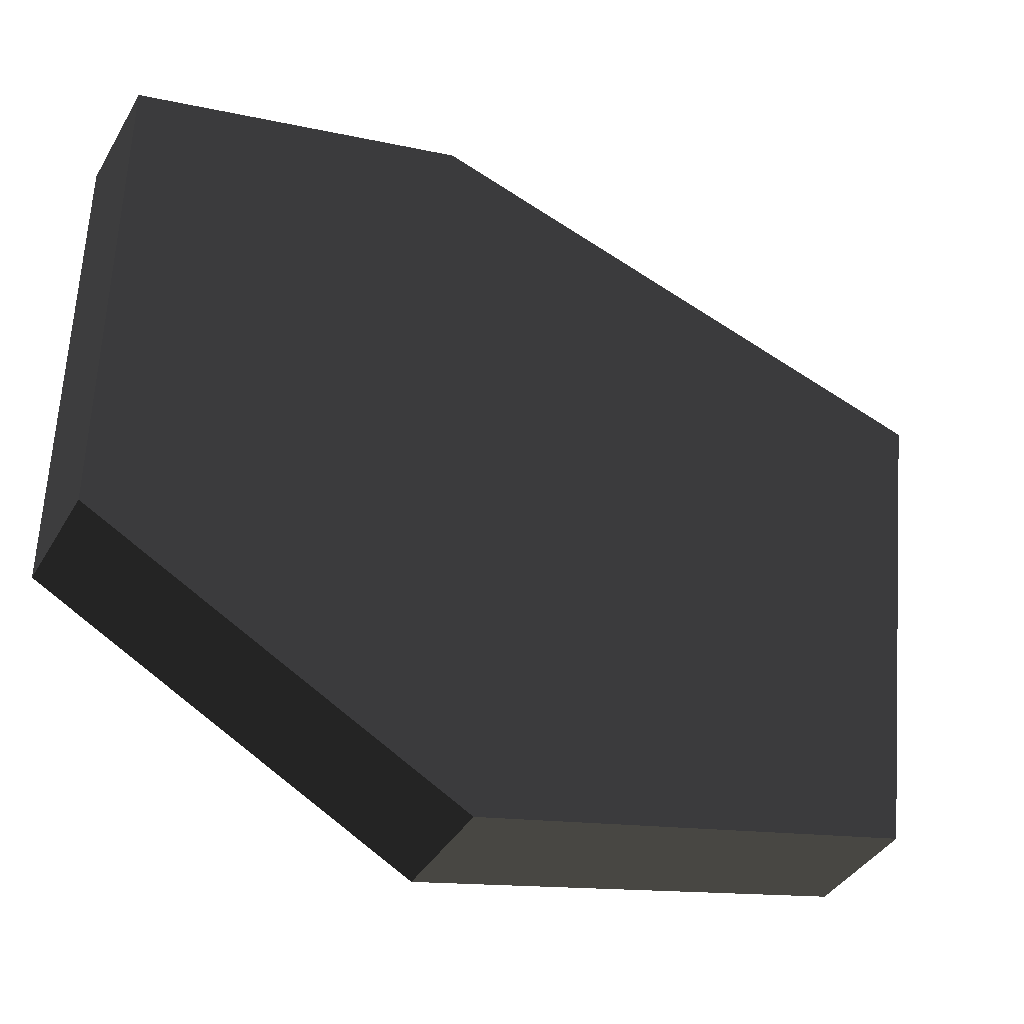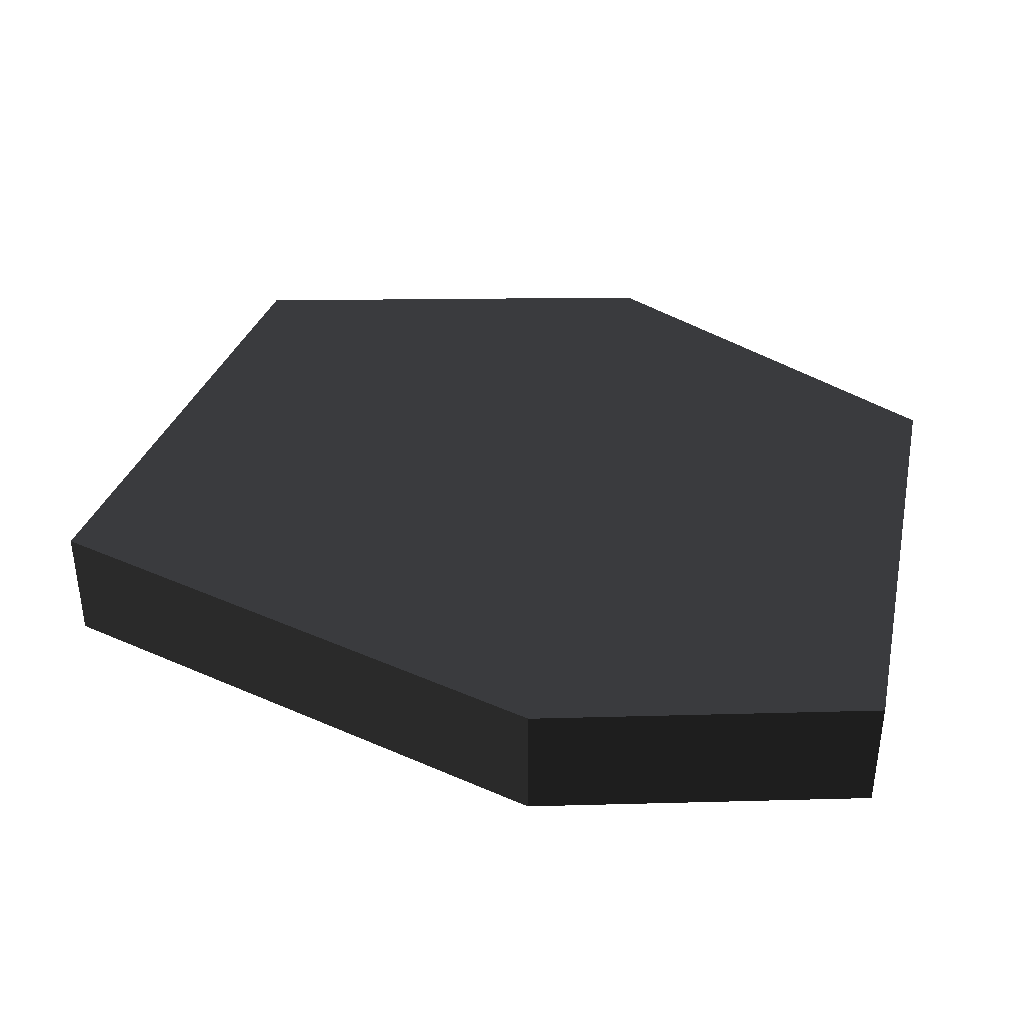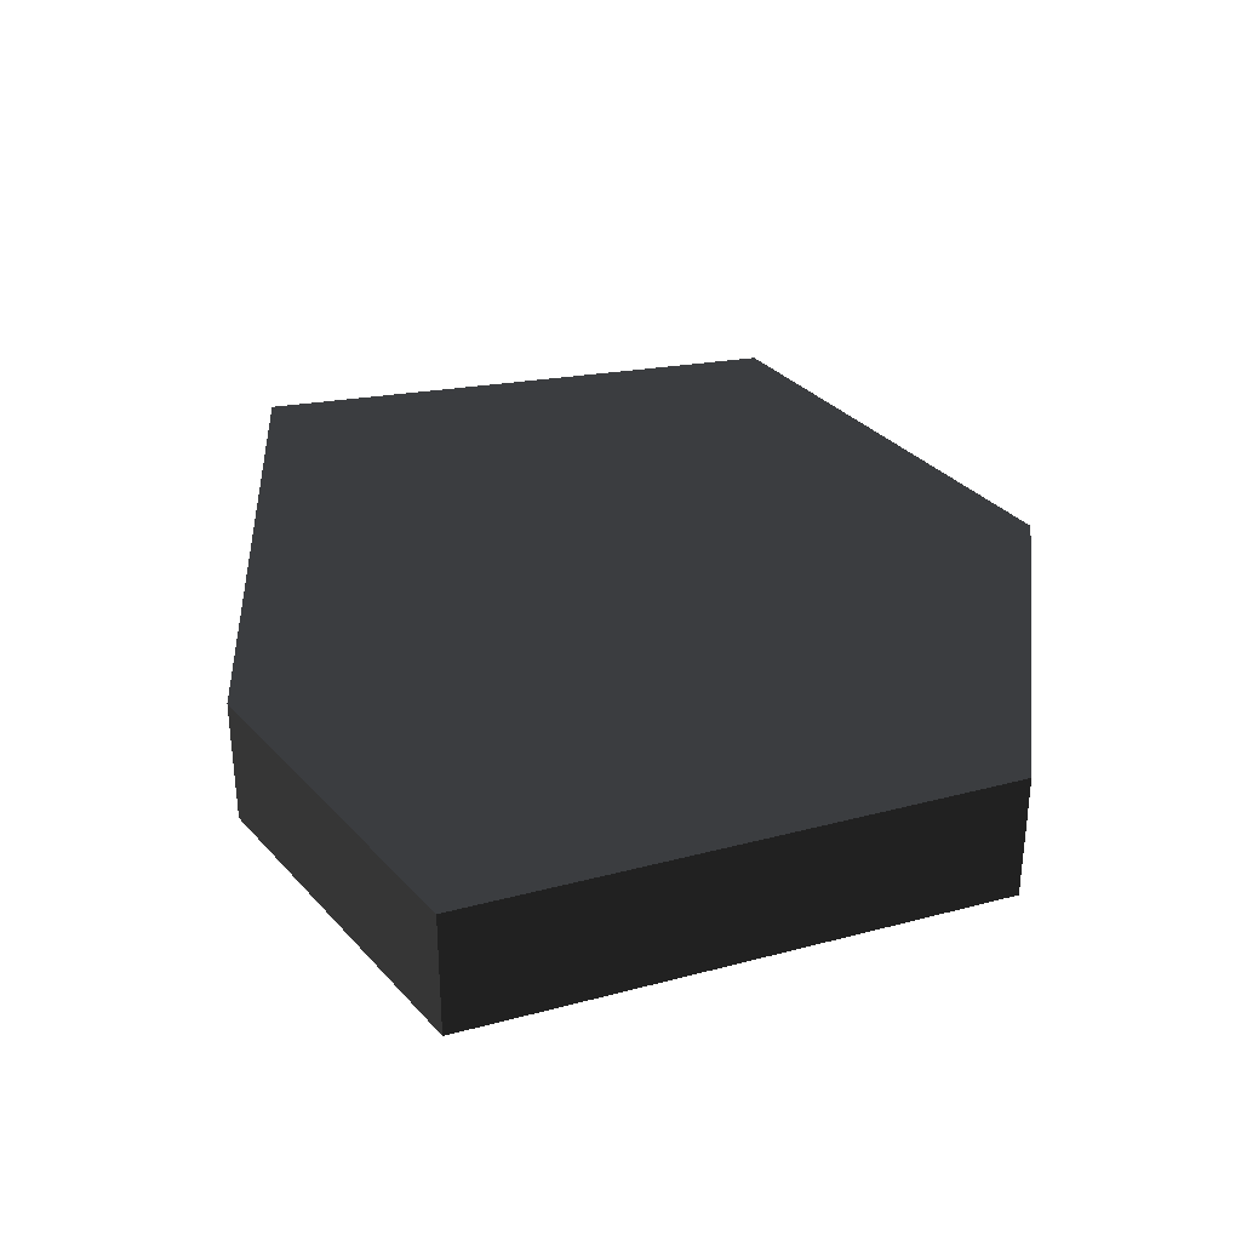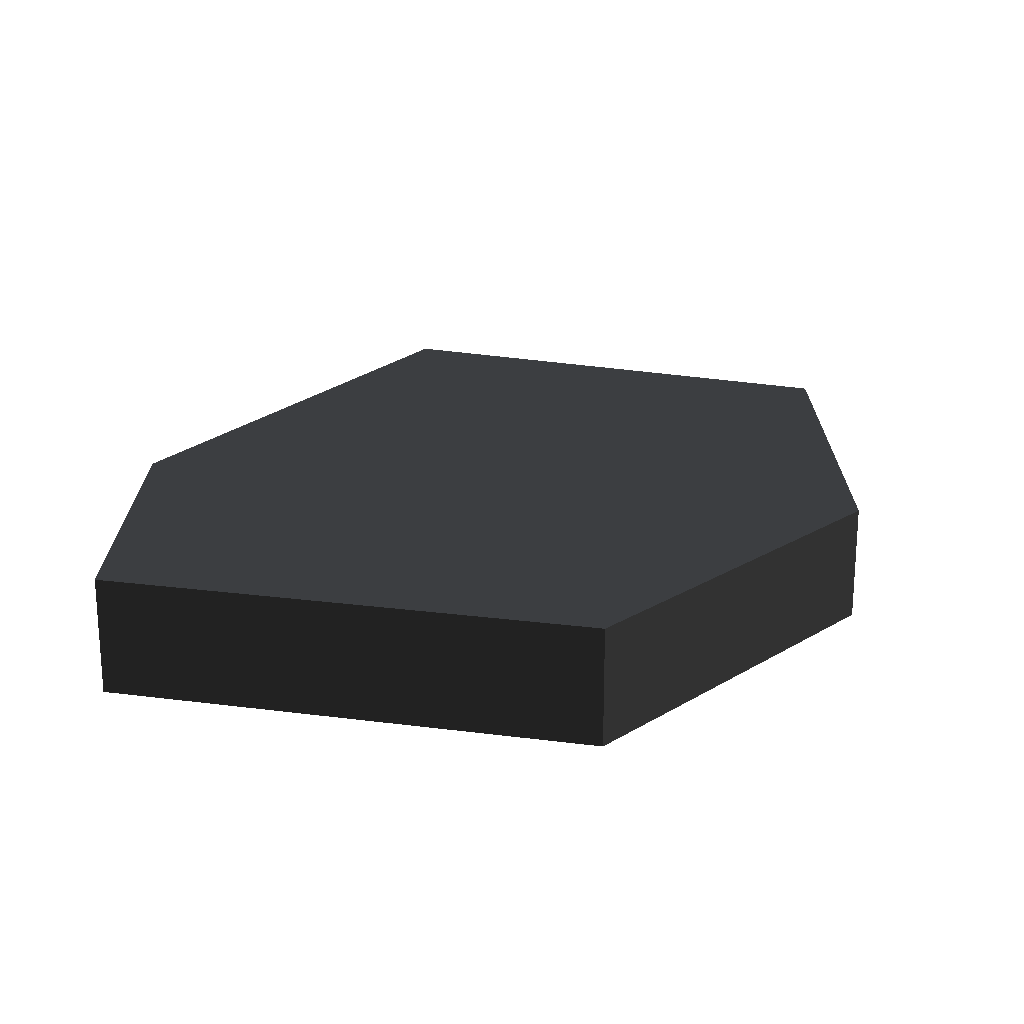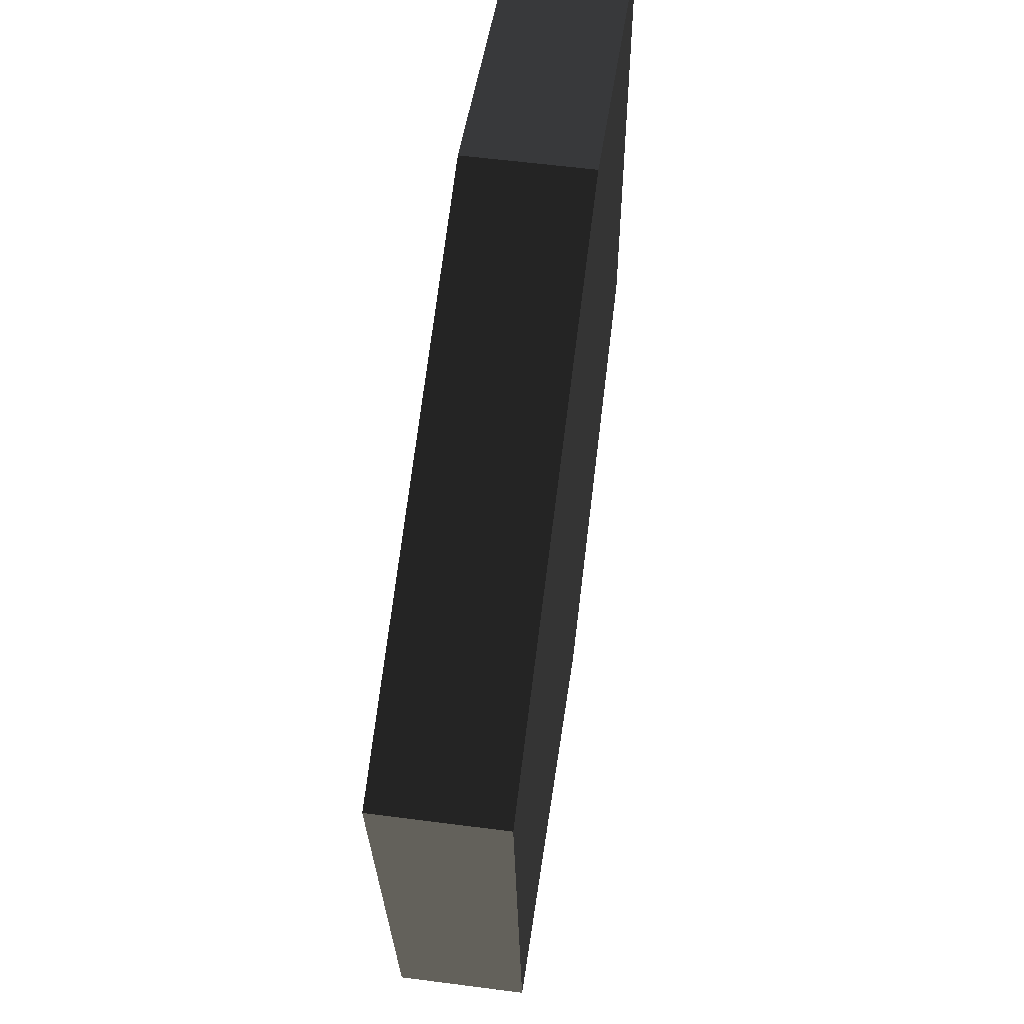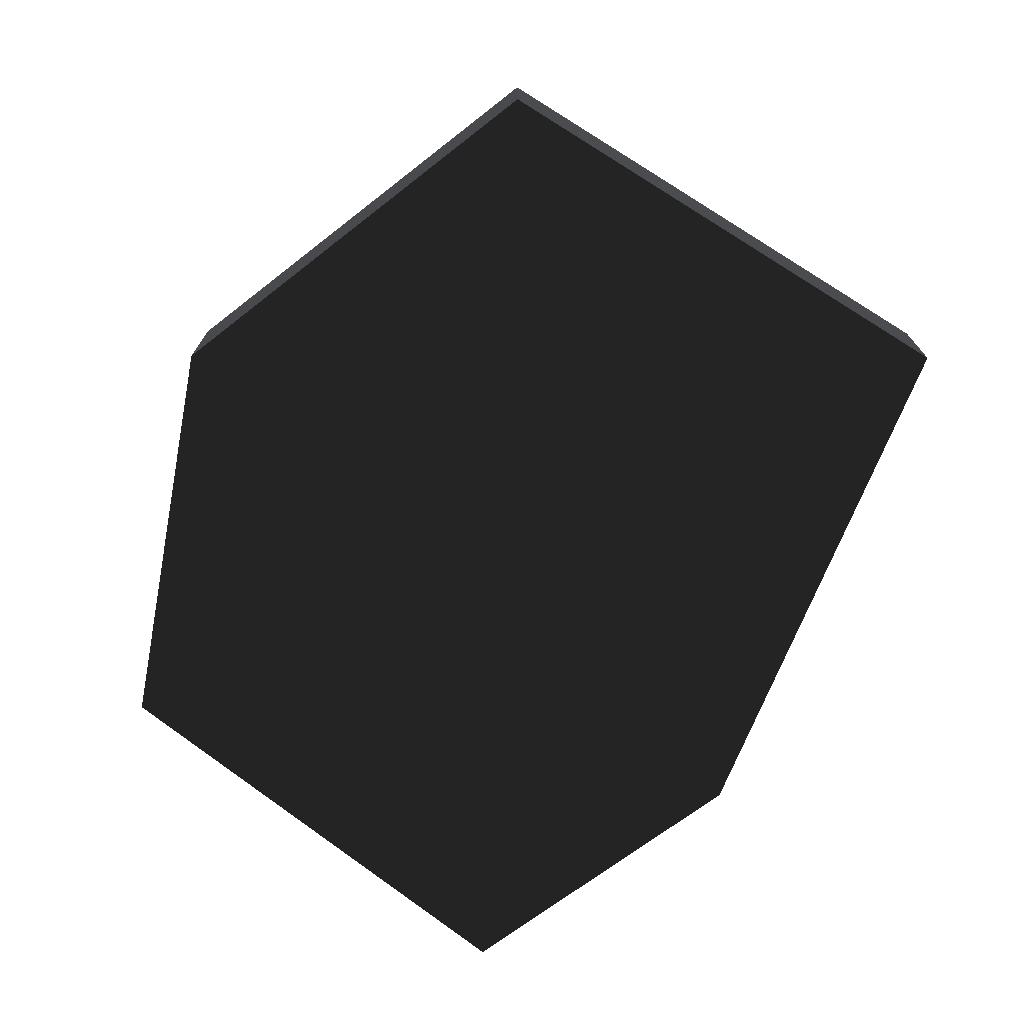
<metadata>
{"format":"obj","ext":"obj","renderer":"f3d","projection":"perspective","resolution":1024,"background":"white","views":[{"elev":-39.0,"azim":-27.5,"up":"+Y"},{"elev":37.4,"azim":-167.9,"up":"+Z"},{"elev":31.6,"azim":-110.5,"up":"+Z"},{"elev":20.3,"azim":-76.4,"up":"+Z"},{"elev":57.6,"azim":97.7,"up":"+Y"},{"elev":-72.2,"azim":50.8,"up":"+Z"}]}
</metadata>
<code>
v -2.971 -35.34 -0.3271
v -4.608 -34.44 -0.3271
v -4.608 -32.21 -0.3271
v -3.12 -31.84 -0.3271
v -0.7376 -32.58 -0.3271
v -1.035 -34.89 -0.3271
v -2.971 -35.34 0.2048
v -4.608 -34.44 0.2048
v -4.608 -32.21 0.2048
v -3.12 -31.84 0.2048
v -0.7376 -32.58 0.2048
v -1.035 -34.89 0.2048
f 11 10 12
f 12 10 7
f 7 10 8
f 8 10 9
f 5 6 4
f 6 1 4
f 1 2 4
f 4 2 3
f 1 7 2
f 7 8 2
f 2 8 3
f 8 9 3
f 3 9 4
f 9 10 4
f 4 10 5
f 10 11 5
f 5 11 6
f 11 12 6
f 6 12 1
f 12 7 1

</code>
